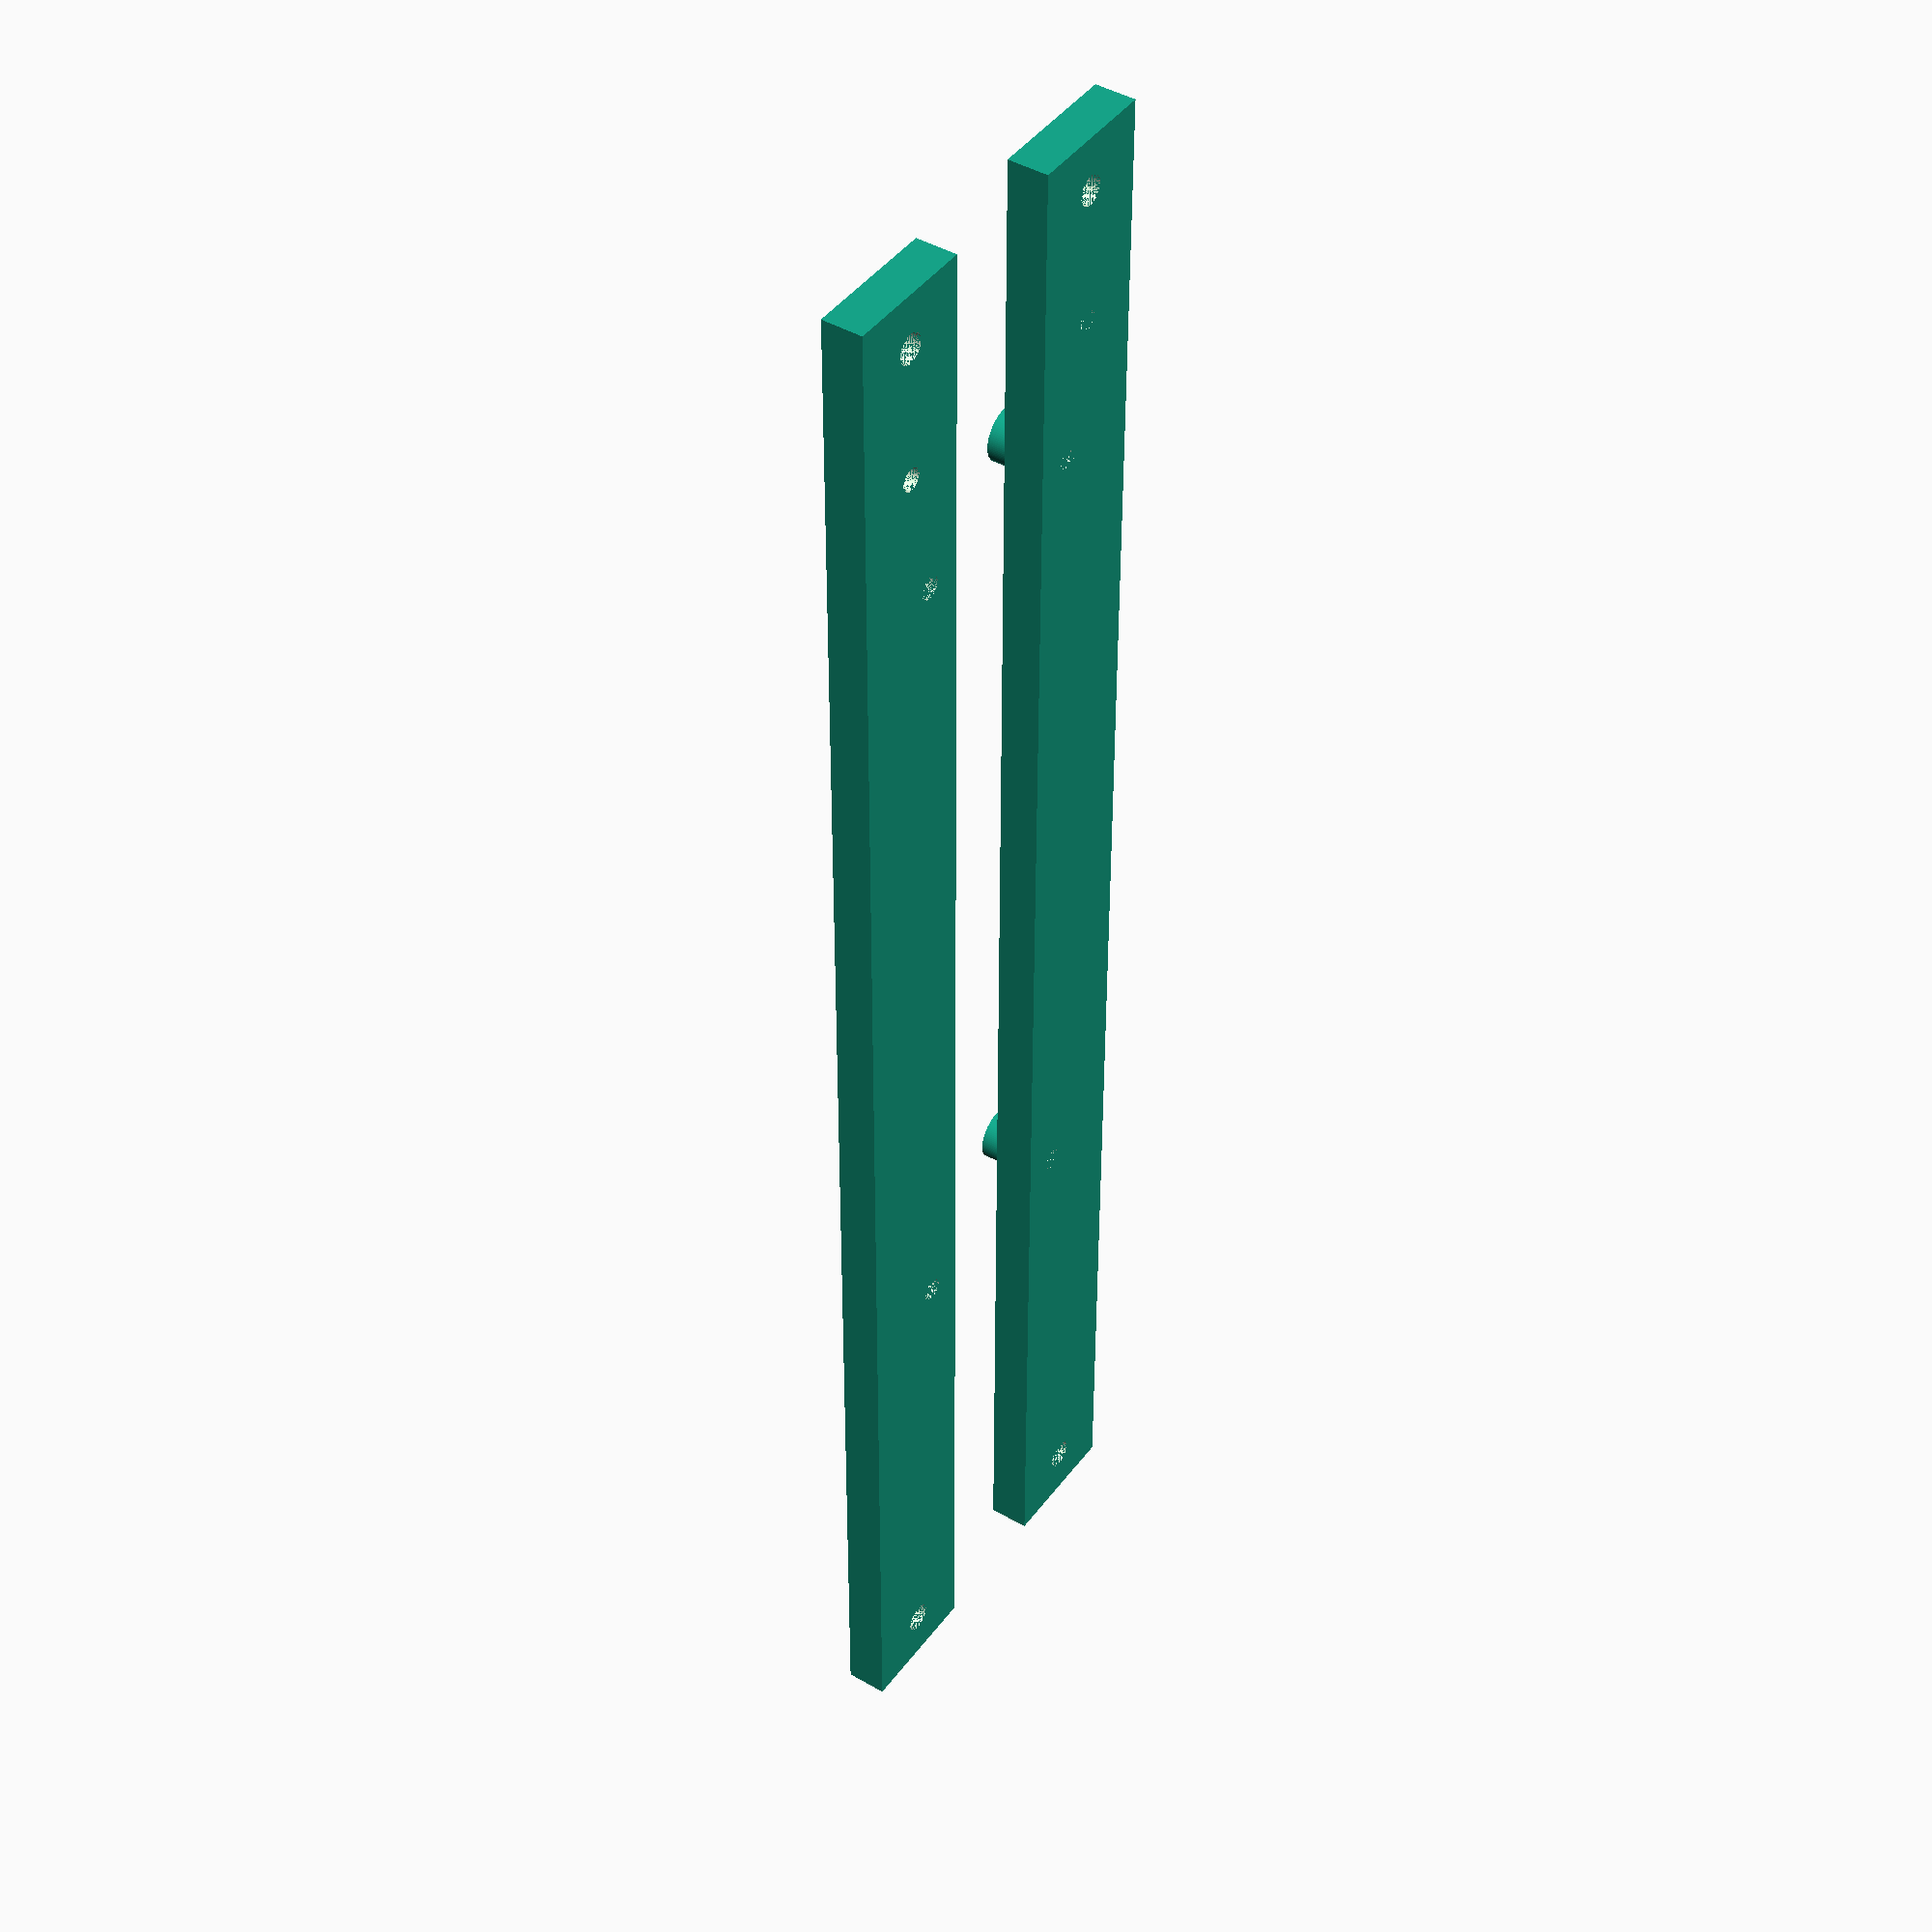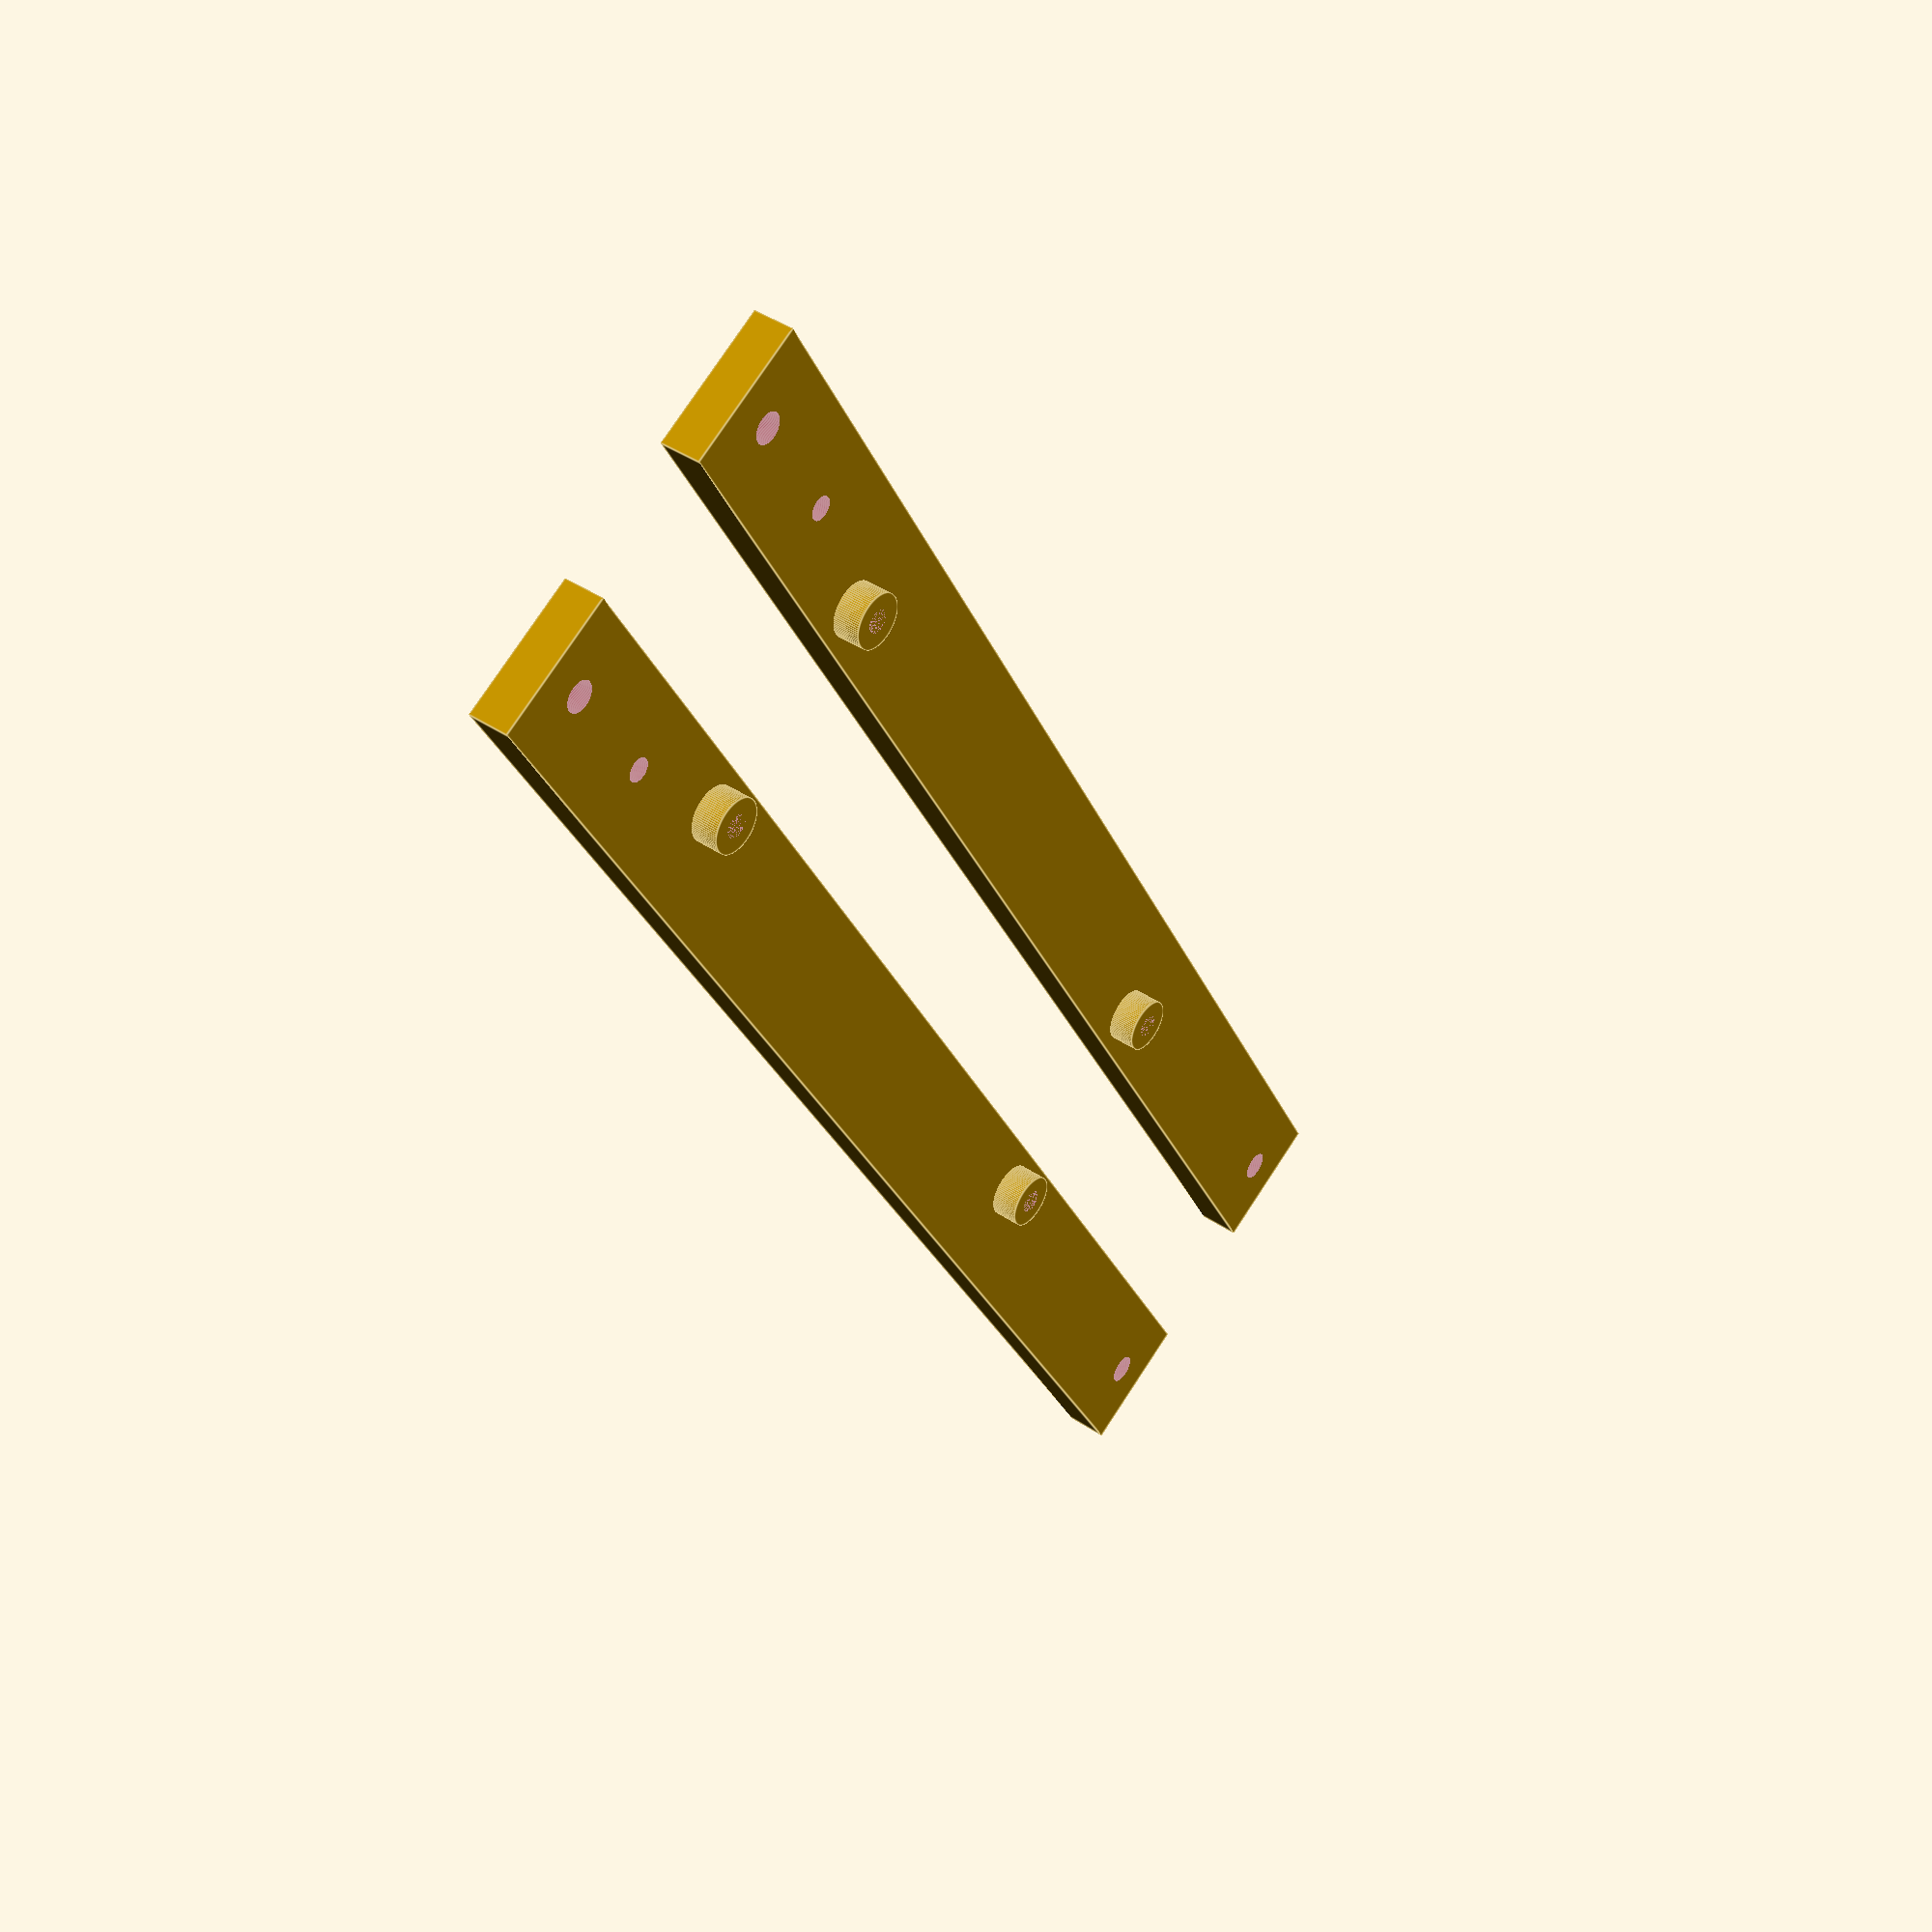
<openscad>
$fn = 90;

//bottom

module sens_pcbstay() {

  difference(){
      union(){
        //difference(){cube ([130,10,3]);translate ([0,7,0])cube ([30,3,3]);};
        cube ([130,10,3]);
        translate ([40,2+5,0])cylinder (r1 = 2, r2 = 2, h= 5);
        translate ([40+66,2+5,0])cylinder (r1 = 2, r2 = 2, h= 5);
        
      }      
      translate ([40,2+5,0])cylinder (r1 = 0.85, r2 = 0.85, h= 5);
      translate ([40+66,2+5,0])cylinder (r1 = 0.85, r2 = 0.85, h= 5);
      translate ([40+66+10,5,0])cylinder (r1 = 0.85, r2 = 0.85, h= 5);
      translate ([4,5,0])cylinder (r1 = 1.1, r2 = 1.1, h= 5);
      translate ([130-4,5,0])cylinder (r1 = 1.1, r2 = 1.1, h= 5);
  }
  
  translate([0, 0+20, 0])difference(){
      union(){
        //difference(){cube([130,10,3]);cube([30,3,3]);};
        cube ([130,10,3]);
        translate ([40,10-(2+5),0])cylinder (r1 = 2, r2 = 2, h= 5);
        translate ([40+66,10-(2+5),0])cylinder (r1 = 2, r2 = 2, h= 5);
      };      
      translate ([40,10-(2+5),0])cylinder (r1 = 0.85, r2 = 0.85, h= 5);
      translate ([40+66,10-(2+5),0])cylinder (r1 = 0.85, r2 = 0.85, h= 5);
      translate ([40+66+10,5,0])cylinder (r1 = 0.85, r2 = 0.85, h= 5);
      translate ([4,5,0])cylinder (r1 = 1.1, r2 = 1.1, h= 5);
      translate ([130-4,5,0])cylinder (r1 = 1.1, r2 = 1.1, h= 5);
  }

  
 };
 sens_pcbstay();
/*
translate ([0,0,30])difference(){
cylinder (r1 = 30, r2 = 30, h= 5);
 cylinder (r1 = 58/2, r2 = 58/2, h= 5);
} 
*/
</openscad>
<views>
elev=315.8 azim=269.7 roll=124.0 proj=p view=solid
elev=137.1 azim=62.1 roll=231.6 proj=p view=edges
</views>
